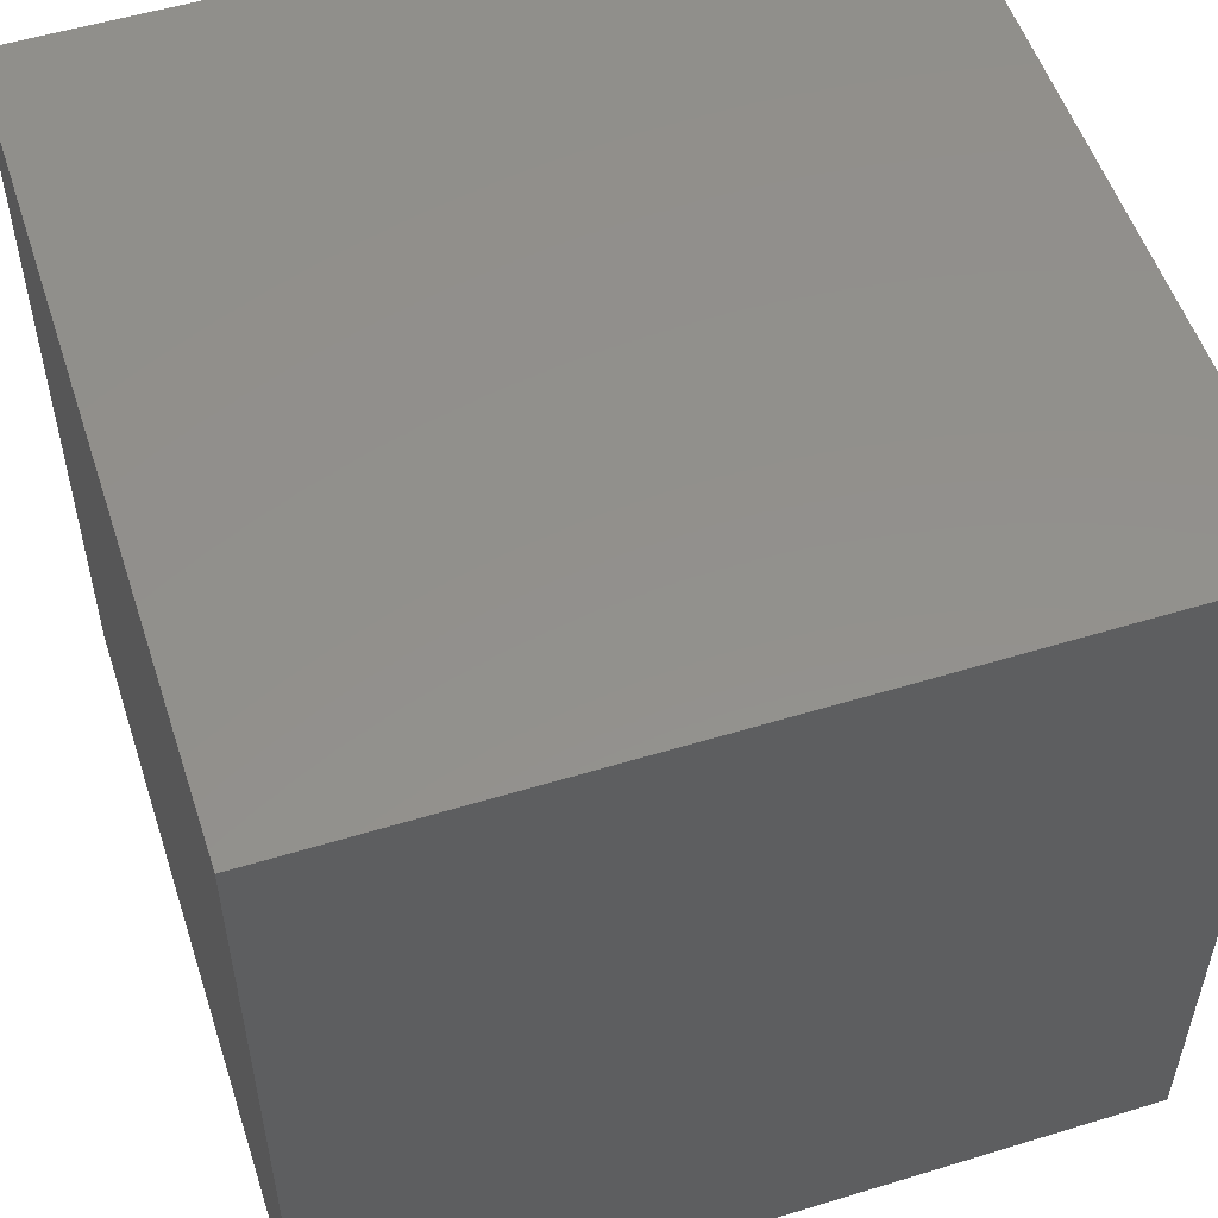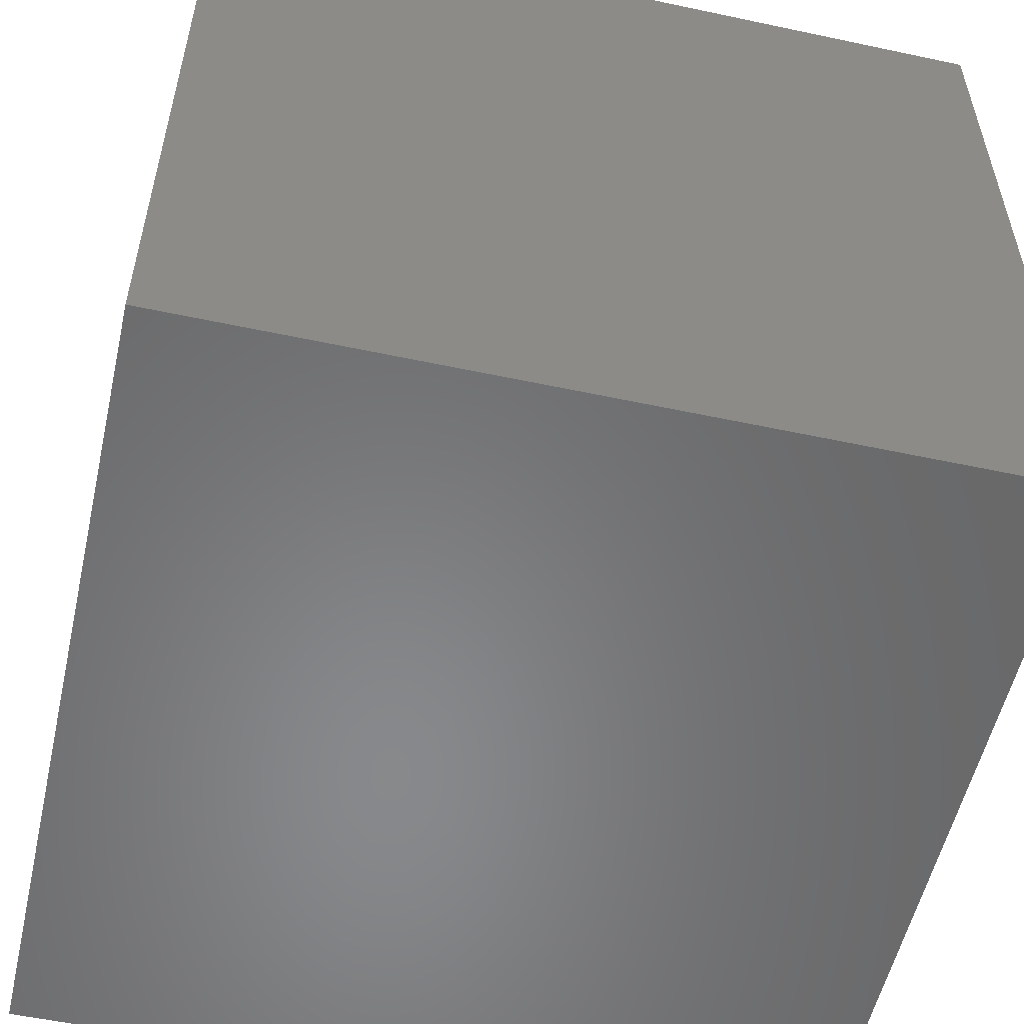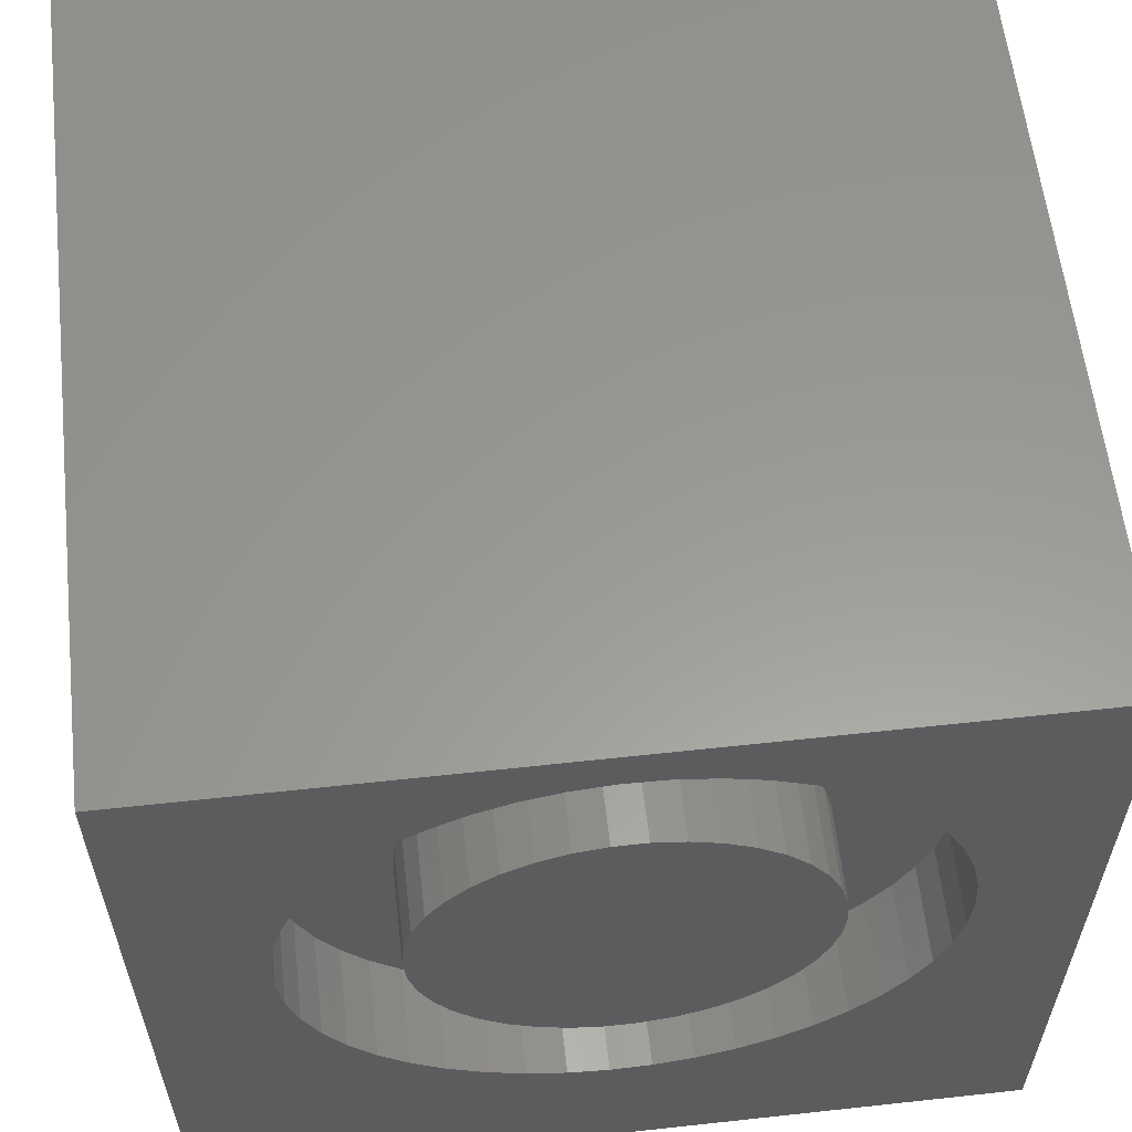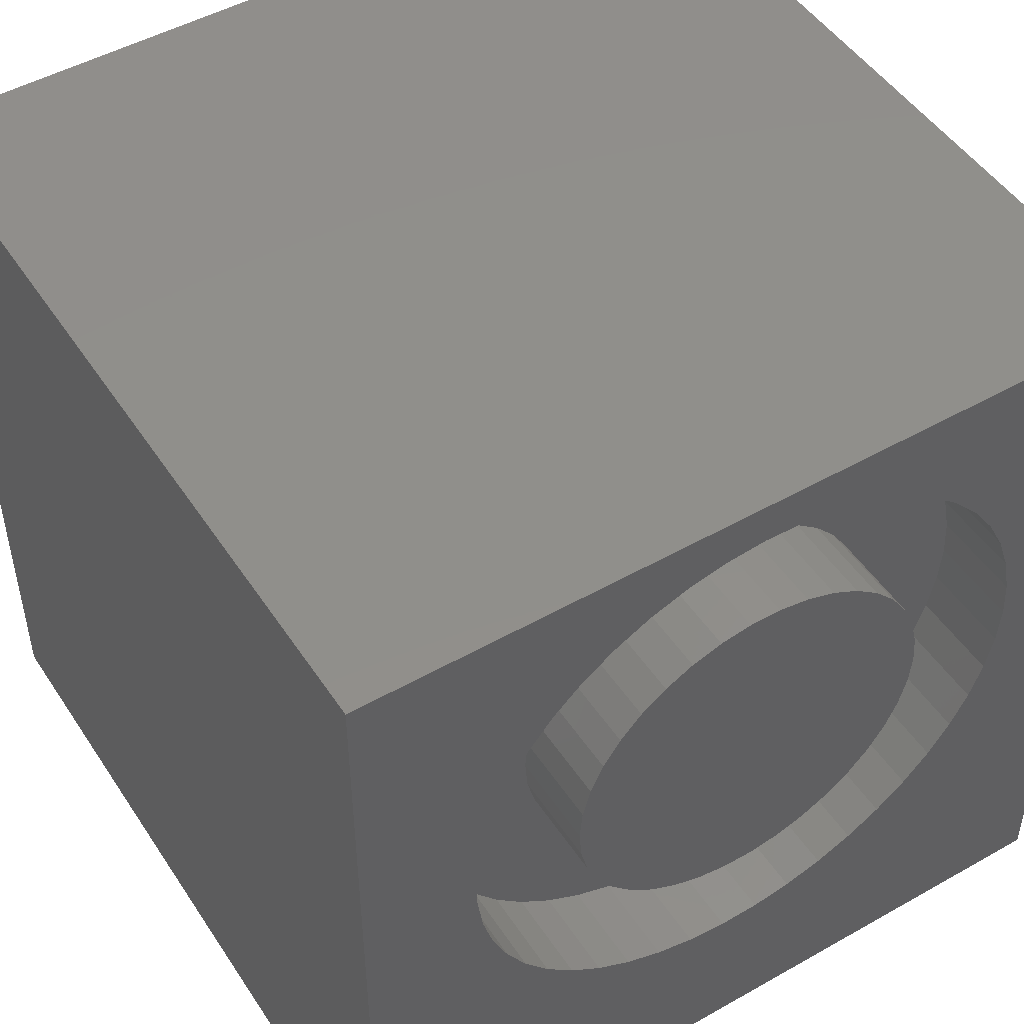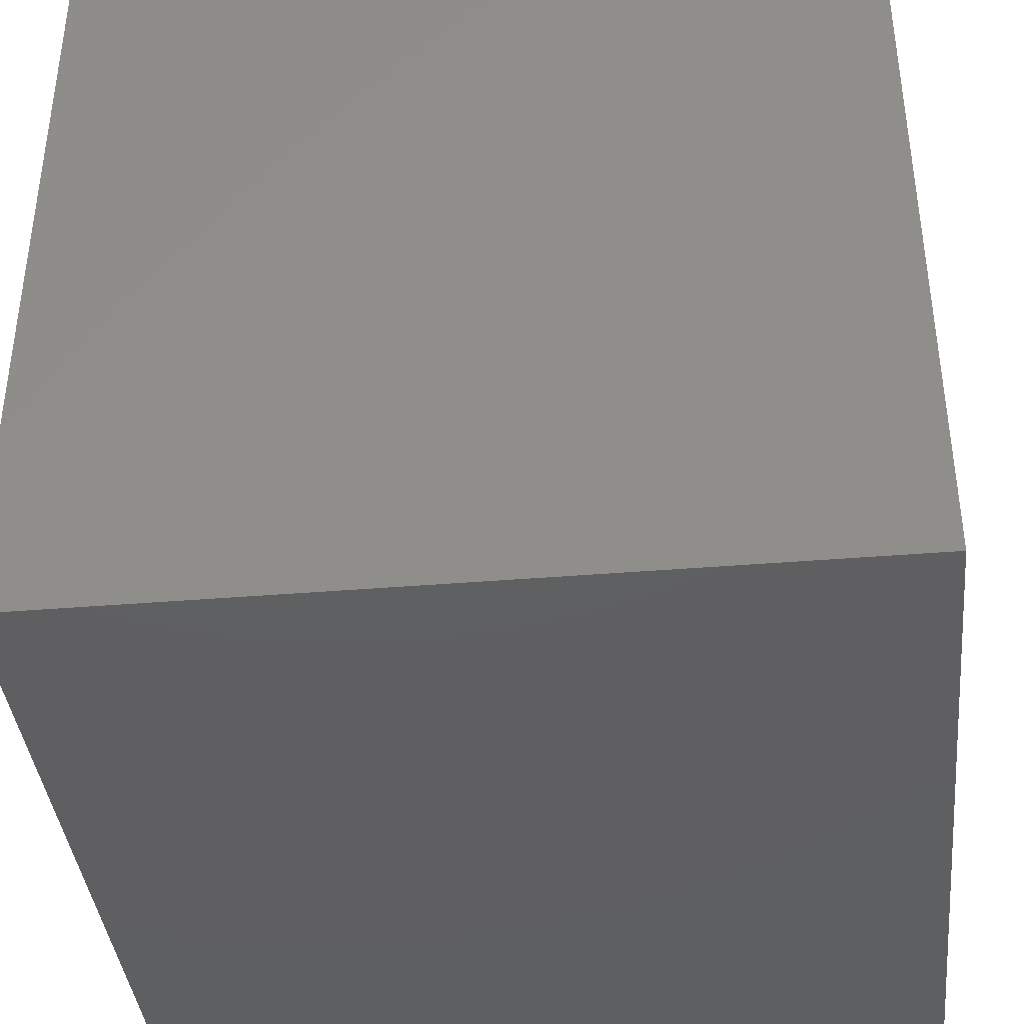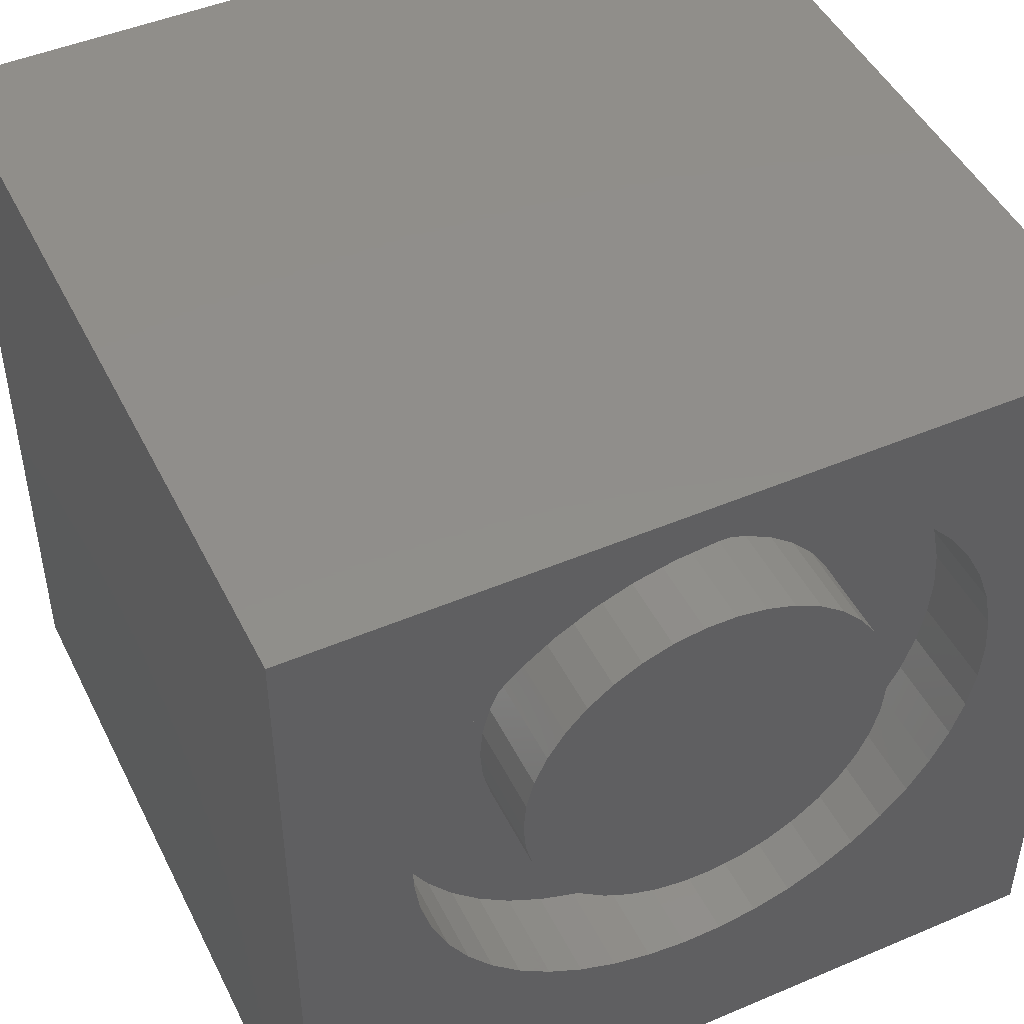
<metadata>
{"format":"stl","ext":"stl","renderer":"f3d","projection":"perspective","resolution":1024,"background":"white","views":[{"elev":54.0,"azim":-108.0,"up":"+Y"},{"elev":-55.0,"azim":167.3,"up":"+Z"},{"elev":59.4,"azim":-6.4,"up":"+Y"},{"elev":49.0,"azim":-32.1,"up":"+Y"},{"elev":-39.4,"azim":-174.1,"up":"+Y"},{"elev":47.2,"azim":-25.6,"up":"+Y"}]}
</metadata>
<code>
# stl→obj: 178 verts, 352 faces
v 0 10 10
v 0 10 0
v 0 0 10
v 0 0 0
v 8.587 4.836 10
v 8.427 4.375 10
v 10 0 10
v 8.207 3.939 10
v 7.931 3.537 10
v 7.603 3.175 10
v 10 10 10
v 4.941 9.454 10
v 5.429 9.437 10
v 5.91 9.356 10
v 6.376 9.212 10
v 6.819 9.006 10
v 7.23 8.743 10
v 7.603 8.428 10
v 8.717 5.802 10
v 8.684 5.315 10
v 7.23 2.86 10
v 6.819 2.597 10
v 6.376 2.392 10
v 3.525 2.487 10
v 3.98 2.312 10
v 4.455 2.198 10
v 3.525 9.116 10
v 3.097 8.882 10
v 2.704 8.592 10
v 7.931 8.066 10
v 8.207 7.664 10
v 8.427 7.228 10
v 3.097 2.722 10
v 2.704 3.011 10
v 2.353 3.351 10
v 1.482 6.529 10
v 1.611 7 10
v 1.801 7.45 10
v 3.98 9.292 10
v 4.455 9.405 10
v 8.587 6.767 10
v 8.684 6.289 10
v 5.91 2.247 10
v 5.429 2.166 10
v 4.941 2.15 10
v 2.05 3.734 10
v 1.801 4.154 10
v 1.611 4.603 10
v 2.05 7.87 10
v 2.353 8.253 10
v 1.482 5.074 10
v 1.417 5.558 10
v 1.417 6.046 10
v 10 10 0
v 10 0 0
v 8.684 5.315 8.876
v 8.717 5.802 8.876
v 8.684 6.289 8.876
v 8.587 6.767 8.876
v 8.427 7.228 8.876
v 8.207 7.664 8.876
v 7.931 8.066 8.876
v 7.603 8.428 8.876
v 7.23 8.743 8.876
v 6.819 9.006 8.876
v 6.376 9.212 8.876
v 5.91 9.356 8.876
v 5.429 9.437 8.876
v 4.941 9.454 8.876
v 4.455 9.405 8.876
v 3.98 9.292 8.876
v 3.525 9.116 8.876
v 3.097 8.882 8.876
v 2.704 8.592 8.876
v 2.353 8.253 8.876
v 2.05 7.87 8.876
v 1.801 7.45 8.876
v 1.611 7 8.876
v 1.482 6.529 8.876
v 1.417 6.046 8.876
v 1.417 5.558 8.876
v 1.482 5.074 8.876
v 1.611 4.603 8.876
v 1.801 4.154 8.876
v 2.05 3.734 8.876
v 2.353 3.351 8.876
v 2.704 3.011 8.876
v 3.097 2.722 8.876
v 3.525 2.487 8.876
v 3.98 2.312 8.876
v 4.455 2.198 8.876
v 4.941 2.15 8.876
v 5.429 2.166 8.876
v 5.91 2.247 8.876
v 6.376 2.392 8.876
v 6.819 2.597 8.876
v 7.23 2.86 8.876
v 7.603 3.175 8.876
v 7.931 3.537 8.876
v 8.207 3.939 8.876
v 8.427 4.375 8.876
v 8.587 4.836 8.876
v 7.101 4.698 8.876
v 7.255 5.049 8.876
v 7.349 5.42 8.876
v 7.381 5.802 8.876
v 7.349 6.183 8.876
v 7.255 6.554 8.876
v 6.331 7.742 8.876
v 5.994 7.924 8.876
v 5.632 8.049 8.876
v 5.254 8.112 8.876
v 4.871 8.112 8.876
v 5.994 3.679 8.876
v 6.331 3.861 8.876
v 6.633 4.096 8.876
v 6.892 4.378 8.876
v 3.493 7.507 8.876
v 3.234 7.225 8.876
v 3.024 6.905 8.876
v 2.87 6.554 8.876
v 2.776 6.183 8.876
v 7.101 6.905 8.876
v 6.892 7.225 8.876
v 6.633 7.507 8.876
v 3.234 4.378 8.876
v 3.493 4.096 8.876
v 3.795 3.861 8.876
v 4.132 3.679 8.876
v 4.494 3.555 8.876
v 2.745 5.802 8.876
v 2.776 5.42 8.876
v 2.87 5.049 8.876
v 3.024 4.698 8.876
v 4.494 8.049 8.876
v 4.132 7.924 8.876
v 3.795 7.742 8.876
v 4.871 3.492 8.876
v 5.254 3.492 8.876
v 5.632 3.555 8.876
v 7.381 5.802 10
v 7.349 5.42 10
v 7.255 5.049 10
v 7.101 4.698 10
v 6.892 4.378 10
v 6.633 4.096 10
v 6.331 3.861 10
v 5.994 3.679 10
v 5.632 3.555 10
v 5.254 3.492 10
v 4.871 3.492 10
v 4.494 3.555 10
v 4.132 3.679 10
v 3.795 3.861 10
v 3.493 4.096 10
v 3.234 4.378 10
v 3.024 4.698 10
v 2.87 5.049 10
v 2.776 5.42 10
v 2.745 5.802 10
v 2.776 6.183 10
v 2.87 6.554 10
v 3.024 6.905 10
v 3.234 7.225 10
v 3.493 7.507 10
v 3.795 7.742 10
v 4.132 7.924 10
v 4.494 8.049 10
v 4.871 8.112 10
v 5.254 8.112 10
v 5.632 8.049 10
v 5.994 7.924 10
v 6.331 7.742 10
v 6.633 7.507 10
v 6.892 7.225 10
v 7.101 6.905 10
v 7.255 6.554 10
v 7.349 6.183 10
f 1 2 3
f 3 2 4
f 5 6 7
f 6 8 7
f 7 8 9
f 7 9 10
f 11 1 12
f 12 13 11
f 11 13 14
f 11 14 15
f 15 16 11
f 11 16 17
f 11 17 18
f 11 19 7
f 7 19 20
f 7 20 5
f 10 21 7
f 7 21 22
f 7 22 23
f 24 3 25
f 25 3 26
f 27 1 28
f 28 1 29
f 18 30 11
f 11 30 31
f 11 31 32
f 24 33 3
f 3 33 34
f 3 34 35
f 36 37 1
f 1 37 38
f 27 39 1
f 1 39 40
f 1 40 12
f 32 41 11
f 11 41 42
f 11 42 19
f 23 43 7
f 7 43 44
f 7 44 3
f 3 44 45
f 3 45 26
f 35 46 3
f 3 46 47
f 3 47 48
f 38 49 1
f 1 49 50
f 1 50 29
f 48 51 3
f 3 51 52
f 3 52 1
f 1 52 53
f 1 53 36
f 54 11 55
f 55 11 7
f 2 54 4
f 4 54 55
f 11 54 1
f 1 54 2
f 55 7 4
f 4 7 3
f 56 19 57
f 57 19 42
f 57 42 58
f 58 42 41
f 58 41 59
f 59 41 32
f 59 32 60
f 60 32 31
f 60 31 61
f 61 31 30
f 61 30 62
f 62 30 18
f 62 18 63
f 63 18 17
f 63 17 64
f 64 17 16
f 64 16 65
f 65 16 15
f 65 15 66
f 66 15 14
f 66 14 67
f 67 14 13
f 67 13 68
f 68 13 12
f 68 12 69
f 69 12 40
f 69 40 70
f 70 40 39
f 70 39 71
f 71 39 27
f 71 27 72
f 72 27 28
f 72 28 73
f 73 28 29
f 73 29 74
f 74 29 50
f 74 50 75
f 75 50 49
f 75 49 76
f 76 49 38
f 76 38 77
f 77 38 37
f 77 37 78
f 78 37 36
f 78 36 79
f 79 36 53
f 79 53 80
f 80 53 52
f 80 52 81
f 81 52 51
f 81 51 82
f 82 51 48
f 82 48 83
f 83 48 47
f 83 47 84
f 84 47 46
f 84 46 85
f 85 46 35
f 85 35 86
f 86 35 34
f 86 34 87
f 87 34 33
f 87 33 88
f 88 33 24
f 88 24 89
f 89 24 25
f 89 25 90
f 90 25 26
f 90 26 91
f 91 26 45
f 91 45 92
f 92 45 44
f 92 44 93
f 93 44 43
f 93 43 94
f 94 43 23
f 94 23 95
f 95 23 22
f 95 22 96
f 96 22 21
f 96 21 97
f 97 21 10
f 97 10 98
f 98 10 9
f 98 9 99
f 99 9 8
f 99 8 100
f 100 8 6
f 100 6 101
f 101 6 5
f 101 5 102
f 102 5 20
f 102 20 56
f 56 20 19
f 103 101 104
f 104 101 102
f 104 102 105
f 105 102 56
f 105 56 106
f 106 56 57
f 106 57 107
f 107 57 58
f 107 58 108
f 109 65 110
f 110 65 66
f 110 66 111
f 111 66 67
f 111 67 112
f 112 67 68
f 112 68 113
f 114 96 115
f 115 96 97
f 115 97 116
f 116 97 98
f 116 98 117
f 117 98 99
f 117 99 103
f 103 99 100
f 103 100 101
f 118 75 119
f 119 75 76
f 119 76 120
f 120 76 77
f 120 77 121
f 121 77 78
f 121 78 122
f 58 59 108
f 108 59 60
f 108 60 123
f 123 60 61
f 123 61 124
f 124 61 62
f 124 62 125
f 125 62 63
f 125 63 109
f 109 63 64
f 109 64 65
f 126 86 127
f 127 86 87
f 127 87 128
f 128 87 88
f 128 88 129
f 129 88 89
f 129 89 130
f 78 79 122
f 122 79 80
f 122 80 131
f 131 80 81
f 131 81 132
f 132 81 82
f 132 82 133
f 133 82 83
f 133 83 134
f 134 83 84
f 134 84 126
f 126 84 85
f 126 85 86
f 68 69 113
f 113 69 70
f 113 70 135
f 135 70 71
f 135 71 136
f 136 71 72
f 136 72 137
f 137 72 73
f 137 73 118
f 118 73 74
f 118 74 75
f 89 90 130
f 130 90 91
f 130 91 138
f 138 91 92
f 138 92 139
f 139 92 93
f 139 93 140
f 140 93 94
f 140 94 114
f 114 94 95
f 114 95 96
f 107 141 106
f 106 141 142
f 106 142 105
f 105 142 143
f 105 143 104
f 104 143 144
f 104 144 103
f 103 144 145
f 103 145 117
f 117 145 146
f 117 146 116
f 116 146 147
f 116 147 115
f 115 147 148
f 115 148 114
f 114 148 149
f 114 149 140
f 140 149 150
f 140 150 139
f 139 150 151
f 139 151 138
f 138 151 152
f 138 152 130
f 130 152 153
f 130 153 129
f 129 153 154
f 129 154 128
f 128 154 155
f 128 155 127
f 127 155 156
f 127 156 126
f 126 156 157
f 126 157 134
f 134 157 158
f 134 158 133
f 133 158 159
f 133 159 132
f 132 159 160
f 132 160 131
f 131 160 161
f 131 161 122
f 122 161 162
f 122 162 121
f 121 162 163
f 121 163 120
f 120 163 164
f 120 164 119
f 119 164 165
f 119 165 118
f 118 165 166
f 118 166 137
f 137 166 167
f 137 167 136
f 136 167 168
f 136 168 135
f 135 168 169
f 135 169 113
f 113 169 170
f 113 170 112
f 112 170 171
f 112 171 111
f 111 171 172
f 111 172 110
f 110 172 173
f 110 173 109
f 109 173 174
f 109 174 125
f 125 174 175
f 125 175 124
f 124 175 176
f 124 176 123
f 123 176 177
f 123 177 108
f 108 177 178
f 108 178 107
f 107 178 141
f 171 170 153
f 153 170 169
f 165 164 157
f 153 152 177
f 177 152 151
f 177 151 150
f 177 176 153
f 153 176 175
f 153 175 174
f 167 156 155
f 150 149 177
f 177 149 148
f 177 148 178
f 147 146 145
f 143 142 148
f 148 142 141
f 148 141 178
f 174 173 153
f 153 173 172
f 153 172 171
f 156 167 157
f 157 167 166
f 157 166 165
f 169 168 153
f 153 168 167
f 153 167 154
f 154 167 155
f 147 145 148
f 148 145 144
f 148 144 143
f 164 163 157
f 157 163 162
f 157 162 161
f 161 160 157
f 157 160 159
f 157 159 158

</code>
